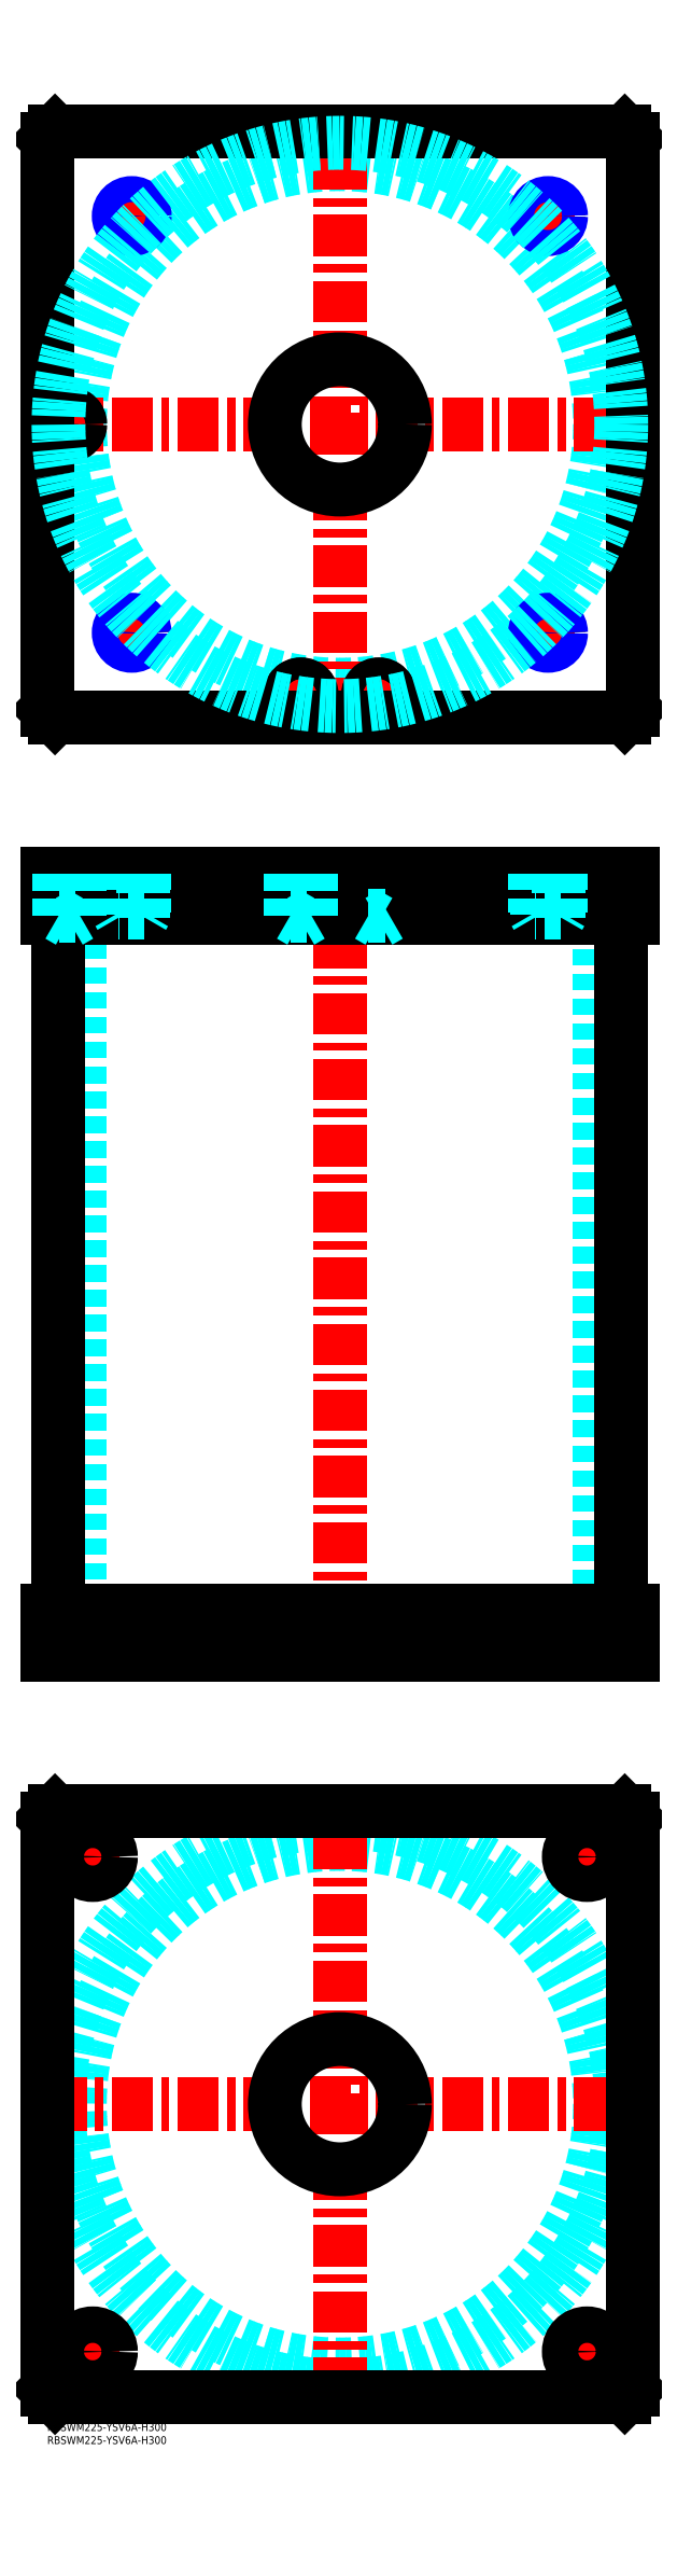
<metadata>
{"format":"dxf","ext":"dxf","renderer":"ezdxf+matplotlib","layout":"modelspace","background":"white","min_lineweight":24,"dpi":150}
</metadata>
<code>
0
SECTION
2
ENTITIES
0
INSERT
8
MSM_CONTINUOUS
2
*U4
10
0
20
0
30
0
0
INSERT
8
MSM_CONTINUOUS
2
*U5
10
0
20
0
30
0
0
CIRCLE
8
MSM_DASHED
10
112.5
20
122.5
30
0
40
99.95
0
CIRCLE
8
MSM_DASHED
10
112.5
20
122.5
30
0
40
108.2
0
LINE
8
MSM_CENTER
10
-0.65
20
122.5
30
0
11
225.7
21
122.5
31
0
0
LINE
8
MSM_CENTER
10
112.5
20
9.35
30
0
11
112.5
21
235.7
31
0
0
LINE
8
MSM_CENTER
10
198.5
20
217.5
30
0
11
216.5
21
217.5
31
0
0
LINE
8
MSM_CENTER
10
207.5
20
208.5
30
0
11
207.5
21
226.5
31
0
0
LINE
8
MSM_CENTER
10
8.5
20
27.5
30
0
11
26.5
21
27.5
31
0
0
LINE
8
MSM_CENTER
10
17.5
20
18.5
30
0
11
17.5
21
36.5
31
0
0
LINE
8
MSM_CENTER
10
198.5
20
27.5
30
0
11
216.5
21
27.5
31
0
0
LINE
8
MSM_CENTER
10
207.5
20
18.5
30
0
11
207.5
21
36.5
31
0
0
LINE
8
MSM_CENTER
10
8.5
20
217.5
30
0
11
26.5
21
217.5
31
0
0
LINE
8
MSM_CENTER
10
17.5
20
208.5
30
0
11
17.5
21
226.5
31
0
0
LINE
8
MSM_CONTINUOUS
10
0
20
232
30
0
11
3
21
235
31
0
0
LINE
8
MSM_CONTINUOUS
10
222
20
235
30
0
11
225
21
232
31
0
0
CIRCLE
8
MSM_CONTINUOUS
10
207.5
20
217.5
30
0
40
7
0
CIRCLE
8
MSM_CONTINUOUS
10
17.5
20
27.5
30
0
40
7
0
CIRCLE
8
MSM_CONTINUOUS
10
207.5
20
27.5
30
0
40
7
0
CIRCLE
8
MSM_CONTINUOUS
10
17.5
20
217.5
30
0
40
7
0
CIRCLE
8
MSM_CONTINUOUS
10
112.5
20
122.5
30
0
40
25
0
LINE
8
MSM_CONTINUOUS
10
0
20
13
30
0
11
0
21
232
31
0
0
LINE
8
MSM_CONTINUOUS
10
3
20
10
30
0
11
0
21
13
31
0
0
LINE
8
MSM_CONTINUOUS
10
222
20
10
30
0
11
3
21
10
31
0
0
LINE
8
MSM_CONTINUOUS
10
225
20
13
30
0
11
222
21
10
31
0
0
LINE
8
MSM_CONTINUOUS
10
225
20
232
30
0
11
225
21
13
31
0
0
LINE
8
MSM_CONTINUOUS
10
3
20
235
30
0
11
222
21
235
31
0
0
LINE
8
MSM_DASHED
10
87.5
20
312
30
0
11
87.5
21
295
31
0
0
LINE
8
MSM_DASHED
10
137.5
20
295
30
0
11
137.5
21
312
31
0
0
LINE
8
MSM_DASHED
10
12.55
20
578
30
0
11
12.55
21
312
31
0
0
LINE
8
MSM_DASHED
10
212.4
20
312
30
0
11
212.4
21
578
31
0
0
LINE
8
MSM_DASHED
10
200.5
20
312
30
0
11
200.5
21
295
31
0
0
LINE
8
MSM_DASHED
10
214.5
20
295
30
0
11
214.5
21
312
31
0
0
LINE
8
MSM_DASHED
10
10.5
20
312
30
0
11
10.5
21
295
31
0
0
LINE
8
MSM_DASHED
10
24.5
20
295
30
0
11
24.5
21
312
31
0
0
LINE
8
MSM_CENTER
10
112.5
20
600
30
0
11
112.5
21
290
31
0
0
LINE
8
MSM_CENTER
10
17.5
20
314
30
0
11
17.5
21
293
31
0
0
LINE
8
MSM_CENTER
10
207.5
20
314
30
0
11
207.5
21
293
31
0
0
LINE
8
MSM_CONTINUOUS
10
4.35
20
578
30
0
11
4.35
21
312
31
0
0
LINE
8
MSM_CONTINUOUS
10
220.7
20
312
30
0
11
220.7
21
578
31
0
0
LINE
8
MSM_CONTINUOUS
10
0
20
312
30
0
11
225
21
312
31
0
0
LINE
8
MSM_CONTINUOUS
10
0
20
295
30
0
11
225
21
295
31
0
0
LINE
8
MSM_CONTINUOUS
10
222
20
295
30
0
11
222
21
312
31
0
0
LINE
8
MSM_CONTINUOUS
10
225
20
295
30
0
11
225
21
312
31
0
0
LINE
8
MSM_CONTINUOUS
10
0
20
295
30
0
11
0
21
312
31
0
0
LINE
8
MSM_CONTINUOUS
10
3
20
295
30
0
11
3
21
312
31
0
0
CIRCLE
8
MSM_DASHED
10
112.5
20
767.5
30
0
40
99.95
0
LINE
8
MSM_CENTER
10
8.5
20
761.3
30
0
11
8.5
21
773.7
31
0
0
LINE
8
MSM_CENTER
10
91.3
20
663.5
30
0
11
103.7
21
663.5
31
0
0
LINE
8
MSM_CENTER
10
97.5
20
657.3
30
0
11
97.5
21
669.7
31
0
0
LINE
8
MSM_CENTER
10
185.5
20
687.5
30
0
11
199.5
21
687.5
31
0
0
LINE
8
MSM_CENTER
10
192.5
20
680.5
30
0
11
192.5
21
694.5
31
0
0
LINE
8
MSM_CENTER
10
25.5
20
847.5
30
0
11
39.5
21
847.5
31
0
0
LINE
8
MSM_CENTER
10
32.5
20
840.5
30
0
11
32.5
21
854.5
31
0
0
LINE
8
MSM_CENTER
10
121.3
20
663.5
30
0
11
133.7
21
663.5
31
0
0
LINE
8
MSM_CENTER
10
127.5
20
657.3
30
0
11
127.5
21
669.7
31
0
0
LINE
8
MSM_CENTER
10
185.5
20
847.5
30
0
11
199.5
21
847.5
31
0
0
LINE
8
MSM_CENTER
10
192.5
20
840.5
30
0
11
192.5
21
854.5
31
0
0
LINE
8
MSM_CENTER
10
25.5
20
687.5
30
0
11
39.5
21
687.5
31
0
0
LINE
8
MSM_CENTER
10
32.5
20
680.5
30
0
11
32.5
21
694.5
31
0
0
LINE
8
MSM_CENTER
10
-0.65
20
767.5
30
0
11
225.6
21
767.5
31
0
0
LINE
8
MSM_CENTER
10
112.5
20
654.4
30
0
11
112.5
21
880.6
31
0
0
CIRCLE
8
MSM_CONTINUOUS
10
97.5
20
663.5
30
0
40
4
0
CIRCLE
8
MSM_CONTINUOUS
10
192.5
20
687.5
30
0
40
4.188
0
CIRCLE
8
MSM_CONTINUOUS
10
8.5
20
767.5
30
0
40
4
0
LINE
8
MSM_CONTINUOUS
10
3
20
880
30
0
11
0
21
877
31
0
0
LINE
8
MSM_CONTINUOUS
10
222
20
880
30
0
11
3
21
880
31
0
0
LINE
8
MSM_CONTINUOUS
10
225
20
877
30
0
11
222
21
880
31
0
0
LINE
8
MSM_CONTINUOUS
10
222
20
655
30
0
11
225
21
658
31
0
0
LINE
8
MSM_CONTINUOUS
10
3
20
655
30
0
11
222
21
655
31
0
0
LINE
8
MSM_CONTINUOUS
10
0
20
658
30
0
11
3
21
655
31
0
0
LINE
8
MSM_CONTINUOUS
10
0
20
877
30
0
11
0
21
658
31
0
0
CIRCLE
8
MSM_CONTINUOUS
10
112.5
20
767.5
30
0
40
25
0
CIRCLE
8
MSM_CONTINUOUS
10
8.5
20
767.5
30
0
40
4.2
0
CIRCLE
8
MSM_CONTINUOUS
10
97.5
20
663.5
30
0
40
4.2
0
LINE
8
MSM_CONTINUOUS
10
225
20
658
30
0
11
225
21
877
31
0
0
CIRCLE
8
MSM_CONTINUOUS
10
32.5
20
847.5
30
0
40
4.188
0
CIRCLE
8
MSM_CONTINUOUS
10
127.5
20
663.5
30
0
40
4
0
CIRCLE
8
MSM_CONTINUOUS
10
127.5
20
663.5
30
0
40
4.2
0
CIRCLE
8
MSM_CONTINUOUS
10
192.5
20
847.5
30
0
40
4.188
0
CIRCLE
8
MSM_CONTINUOUS
10
32.5
20
687.5
30
0
40
4.188
0
CIRCLE
8
MSM_NARROW
10
192.5
20
847.5
30
0
40
5
0
CIRCLE
8
MSM_NARROW
10
32.5
20
847.5
30
0
40
5
0
CIRCLE
8
MSM_NARROW
10
32.5
20
687.5
30
0
40
5
0
CIRCLE
8
MSM_NARROW
10
192.5
20
687.5
30
0
40
5
0
CIRCLE
8
MSM_DASHED
10
112.5
20
767.5
30
0
40
108.2
0
LINE
8
MSM_DASHED
10
12.5
20
594.8
30
0
11
12.7
21
595
31
0
0
LINE
8
MSM_DASHED
10
4.3
20
595
30
0
11
4.5
21
594.8
31
0
0
LINE
8
MSM_DASHED
10
12.5
20
594.8
30
0
11
4.5
21
594.8
31
0
0
LINE
8
MSM_DASHED
10
87.5
20
595
30
0
11
87.5
21
578
31
0
0
LINE
8
MSM_DASHED
10
137.5
20
578
30
0
11
137.5
21
595
31
0
0
LINE
8
MSM_DASHED
10
123.5
20
594.8
30
0
11
123.5
21
579
31
0
0
LINE
8
MSM_DASHED
10
131.5
20
579
30
0
11
131.5
21
594.8
31
0
0
LINE
8
MSM_DASHED
10
131.5
20
594.8
30
0
11
131.7
21
595
31
0
0
LINE
8
MSM_DASHED
10
123.3
20
595
30
0
11
123.5
21
594.8
31
0
0
LINE
8
MSM_DASHED
10
131.5
20
594.8
30
0
11
123.5
21
594.8
31
0
0
LINE
8
MSM_DASHED
10
101.5
20
594.8
30
0
11
101.7
21
595
31
0
0
LINE
8
MSM_DASHED
10
93.3
20
595
30
0
11
93.5
21
594.8
31
0
0
LINE
8
MSM_DASHED
10
101.5
20
594.8
30
0
11
93.5
21
594.8
31
0
0
LINE
8
MSM_CENTER
10
32.5
20
597
30
0
11
32.5
21
576
31
0
0
LINE
8
MSM_CENTER
10
192.5
20
597
30
0
11
192.5
21
576
31
0
0
LINE
8
MSM_CENTER
10
97.5
20
597
30
0
11
97.5
21
574.7
31
0
0
LINE
8
MSM_CENTER
10
127.5
20
597
30
0
11
127.5
21
574.7
31
0
0
LINE
8
MSM_CENTER
10
8.5
20
597
30
0
11
8.5
21
574.7
31
0
0
LINE
8
MSM_CONTINUOUS
10
0
20
578
30
0
11
225
21
578
31
0
0
LINE
8
MSM_CONTINUOUS
10
225
20
595
30
0
11
225
21
578
31
0
0
LINE
8
MSM_CONTINUOUS
10
0
20
595
30
0
11
225
21
595
31
0
0
LINE
8
MSM_CONTINUOUS
10
222
20
595
30
0
11
222
21
578
31
0
0
LINE
8
MSM_CONTINUOUS
10
3
20
595
30
0
11
3
21
578
31
0
0
LINE
8
MSM_CONTINUOUS
10
0
20
595
30
0
11
0
21
578
31
0
0
LINE
8
MSM_DASHED
10
123.5
20
579
30
0
11
127.5
21
576.7
31
0
0
LINE
8
MSM_DASHED
10
131.5
20
579
30
0
11
127.5
21
576.7
31
0
0
LINE
8
MSM_DASHED
10
123.5
20
579
30
0
11
131.5
21
579
31
0
0
LINE
8
MSM_DASHED
10
101.5
20
579
30
0
11
97.5
21
576.7
31
0
0
LINE
8
MSM_DASHED
10
93.5
20
579
30
0
11
97.5
21
576.7
31
0
0
LINE
8
MSM_DASHED
10
93.5
20
579
30
0
11
101.5
21
579
31
0
0
LINE
8
MSM_DASHED
10
101.5
20
579
30
0
11
101.5
21
594.8
31
0
0
LINE
8
MSM_DASHED
10
93.5
20
594.8
30
0
11
93.5
21
579
31
0
0
LINE
8
MSM_DASHED
10
12.5
20
579
30
0
11
8.5
21
576.7
31
0
0
LINE
8
MSM_DASHED
10
4.5
20
579
30
0
11
8.5
21
576.7
31
0
0
LINE
8
MSM_DASHED
10
4.5
20
579
30
0
11
12.5
21
579
31
0
0
LINE
8
MSM_DASHED
10
12.5
20
579
30
0
11
12.5
21
594.8
31
0
0
LINE
8
MSM_DASHED
10
4.5
20
594.8
30
0
11
4.5
21
579
31
0
0
LINE
8
MSM_DASHED
10
28.31
20
595
30
0
11
28.31
21
578
31
0
0
LINE
8
MSM_DASHED
10
36.69
20
578
30
0
11
36.69
21
595
31
0
0
LINE
8
MSM_DASHED
10
37.5
20
595
30
0
11
37.5
21
580
31
0
0
LINE
8
MSM_DASHED
10
36.69
20
578.6
30
0
11
37.5
21
580
31
0
0
LINE
8
MSM_DASHED
10
37.5
20
580
30
0
11
27.5
21
580
31
0
0
LINE
8
MSM_DASHED
10
27.5
20
595
30
0
11
27.5
21
580
31
0
0
LINE
8
MSM_DASHED
10
28.31
20
578.6
30
0
11
27.5
21
580
31
0
0
LINE
8
MSM_DASHED
10
188.3
20
595
30
0
11
188.3
21
578
31
0
0
LINE
8
MSM_DASHED
10
196.7
20
578
30
0
11
196.7
21
595
31
0
0
LINE
8
MSM_DASHED
10
197.5
20
595
30
0
11
197.5
21
580
31
0
0
LINE
8
MSM_DASHED
10
196.7
20
578.6
30
0
11
197.5
21
580
31
0
0
LINE
8
MSM_DASHED
10
197.5
20
580
30
0
11
187.5
21
580
31
0
0
LINE
8
MSM_DASHED
10
187.5
20
595
30
0
11
187.5
21
580
31
0
0
LINE
8
MSM_DASHED
10
188.3
20
578.6
30
0
11
187.5
21
580
31
0
0
ENDSEC
0
EOF

</code>
